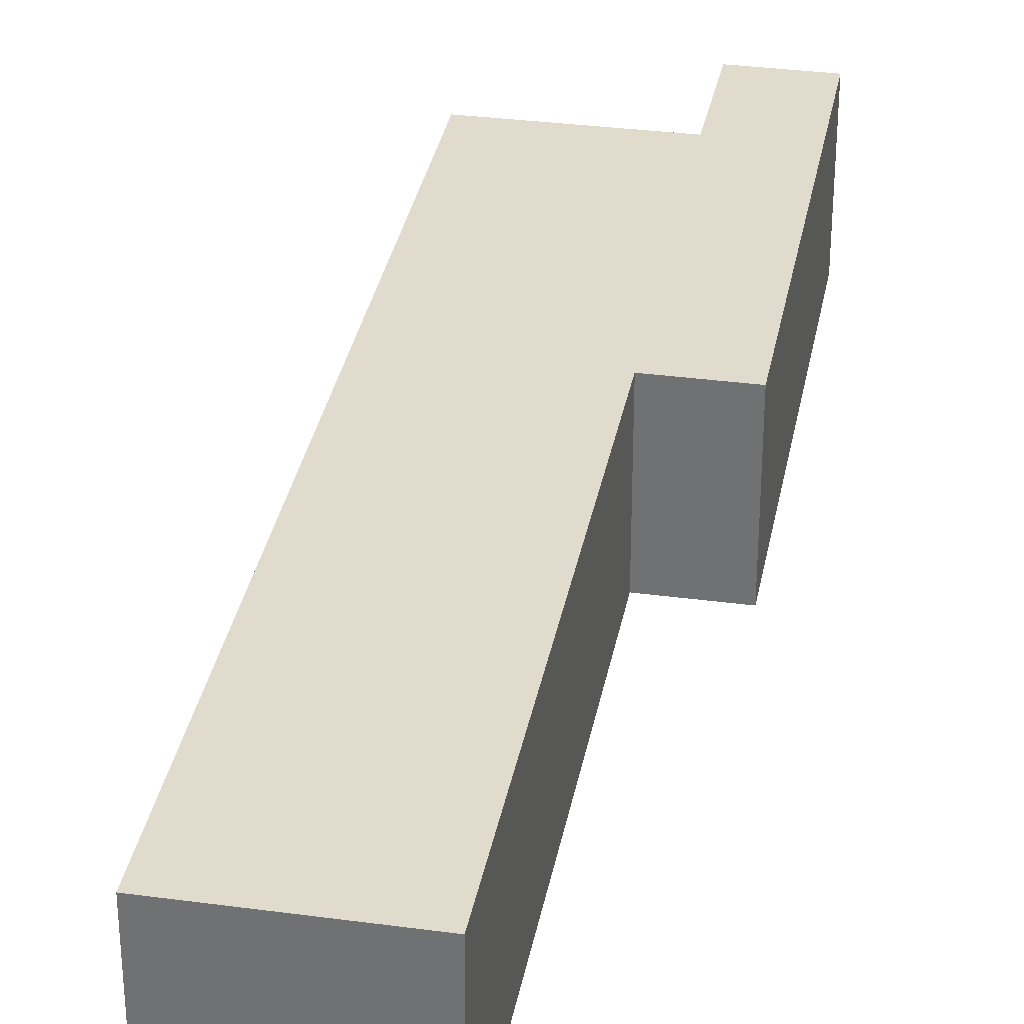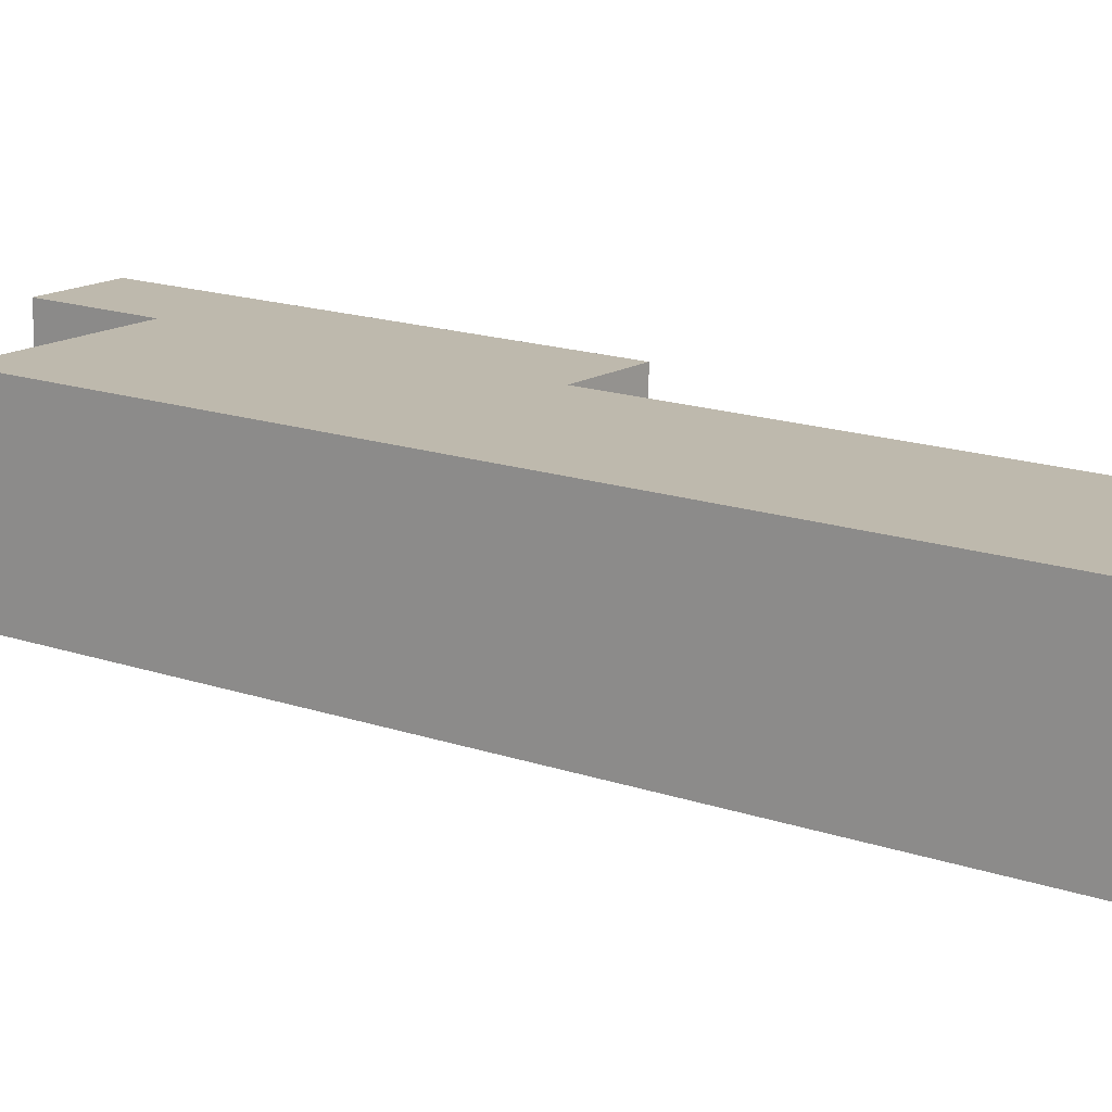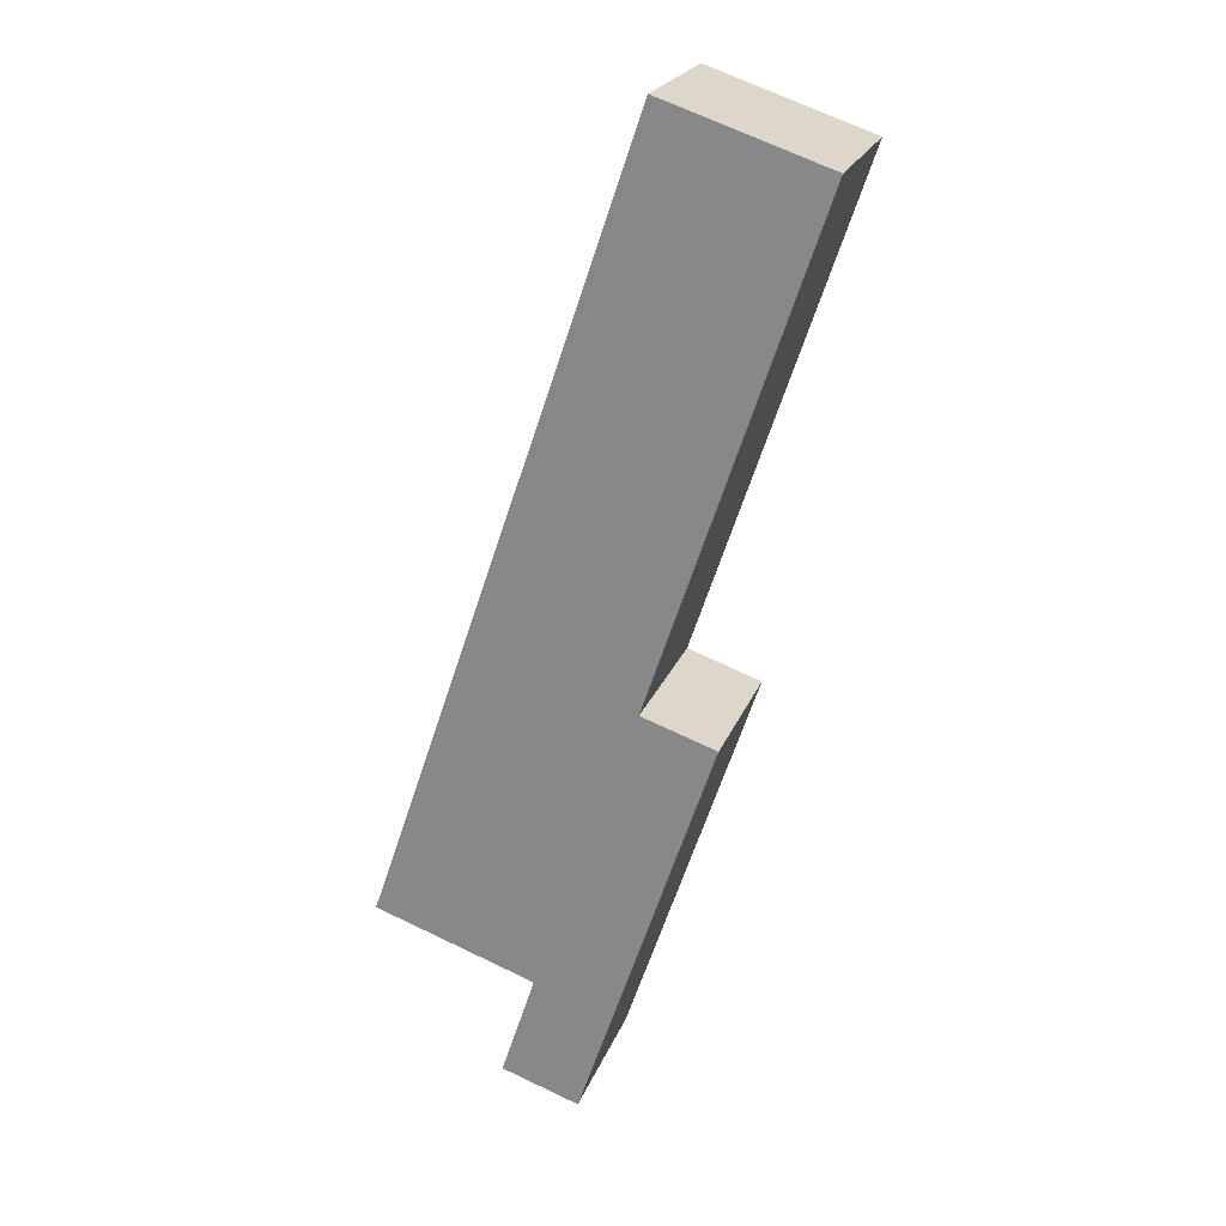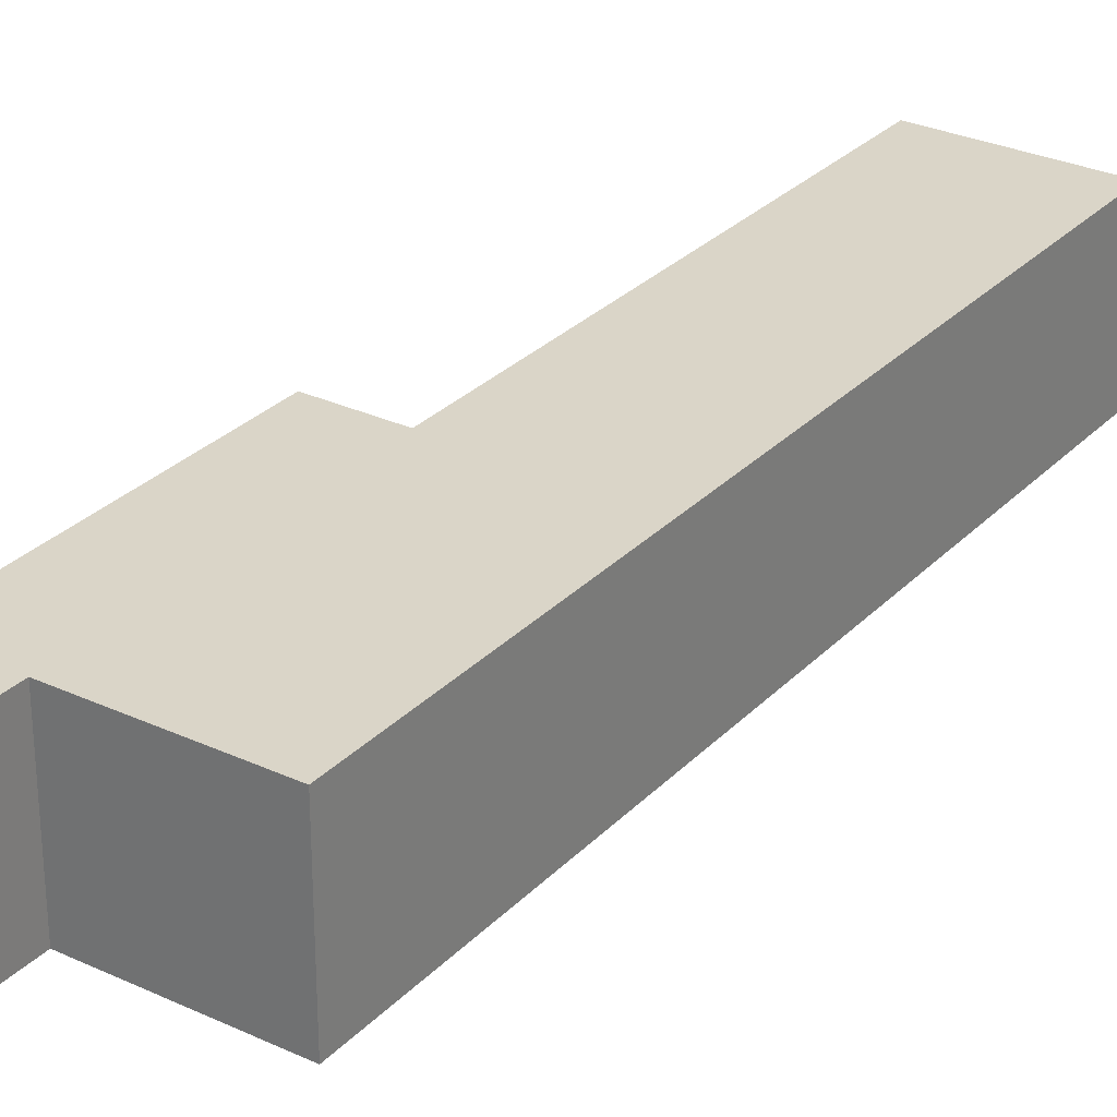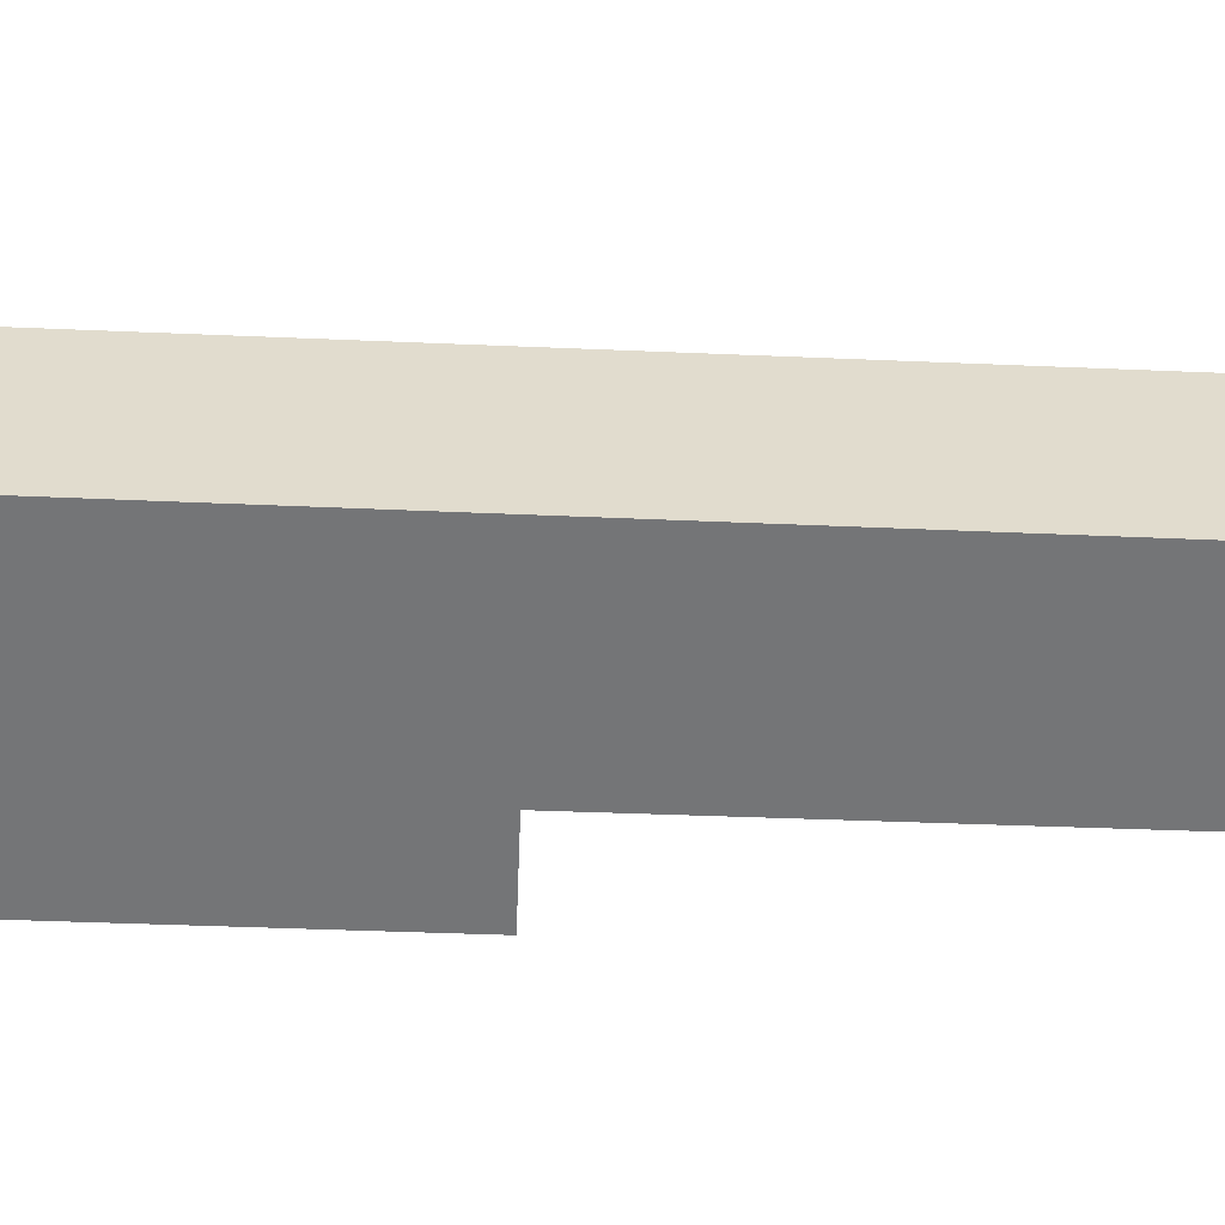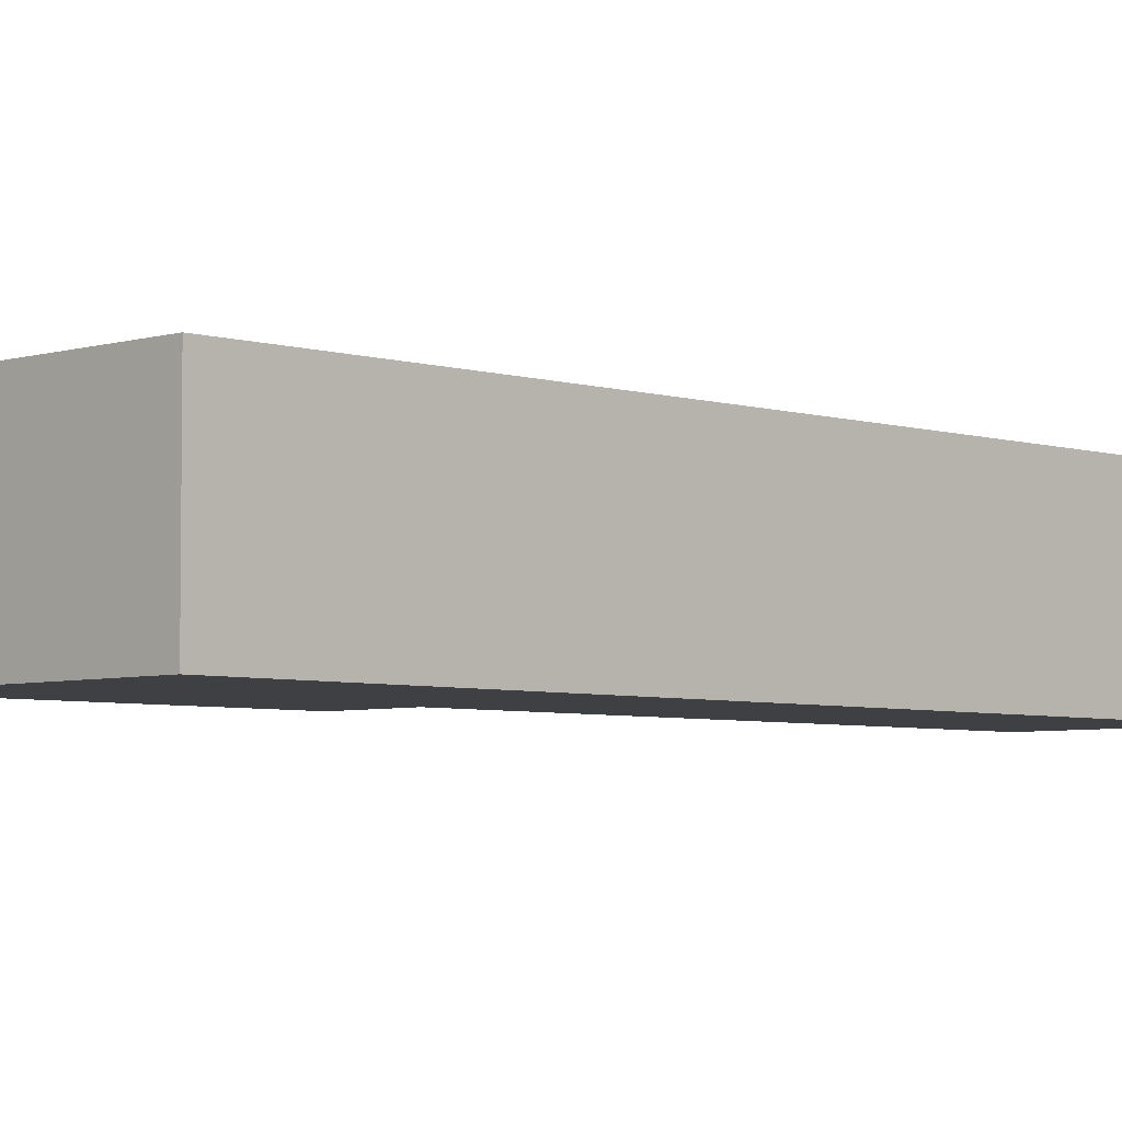
<metadata>
{"format":"obj","ext":"obj","renderer":"f3d","projection":"perspective","resolution":1024,"background":"white","views":[{"elev":33.2,"azim":29.0,"up":"+Y"},{"elev":15.1,"azim":-33.9,"up":"+Y"},{"elev":22.7,"azim":17.5,"up":"+Z"},{"elev":29.2,"azim":-126.8,"up":"+Y"},{"elev":-56.5,"azim":-73.7,"up":"+Y"},{"elev":-4.7,"azim":-116.6,"up":"+Y"}]}
</metadata>
<code>
v  4.792 4.758 -1.736
v  6.131 4.758 -5.535
v  3.808 4.758 -4.757
v  7.136 4.758 -2.534
v  4.823 4.758 -1.641
v  8.089 4.758 23.77
v  0.267 4.758 -0.091
v  0 4.758 2.913e-16
v  7.937 4.758 7.264
v  12.92 4.758 22.15
v  8.451 4.758 23.65
v  10.16 4.758 6.518
v  6.131 3.389e-16 -5.535
v  3.808 2.913e-16 -4.757
v  4.823 1.005e-16 -1.641
v  0.267 5.572e-18 -0.091
v  0 0 0
v  4.792 1.063e-16 -1.736
v  8.089 -1.455e-15 23.77
v  12.92 -1.356e-15 22.15
v  8.451 -1.448e-15 23.65
v  7.937 -4.448e-16 7.264
v  10.16 -3.991e-16 6.518
v  7.136 1.552e-16 -2.534
g defaultobject
f 1 2 3
f 2 1 4
f 4 1 5
f 6 7 8
f 7 6 5
f 5 6 4
f 4 6 9
f 9 6 10
f 10 6 11
f 12 4 9
f 13 3 2
f 3 13 14
f 15 7 5
f 7 15 16
f 7 16 8
f 8 16 17
f 14 1 3
f 1 14 5
f 5 14 15
f 15 14 18
f 17 6 8
f 6 17 19
f 19 11 6
f 11 19 10
f 10 19 20
f 20 19 21
f 22 12 9
f 12 22 23
f 20 9 10
f 9 20 22
f 4 13 2
f 13 4 24
f 24 4 12
f 24 12 23
f 17 21 19
f 21 17 20
f 20 17 16
f 20 16 15
f 20 15 22
f 22 15 23
f 23 15 18
f 23 18 14
f 23 14 13
f 23 13 24

</code>
